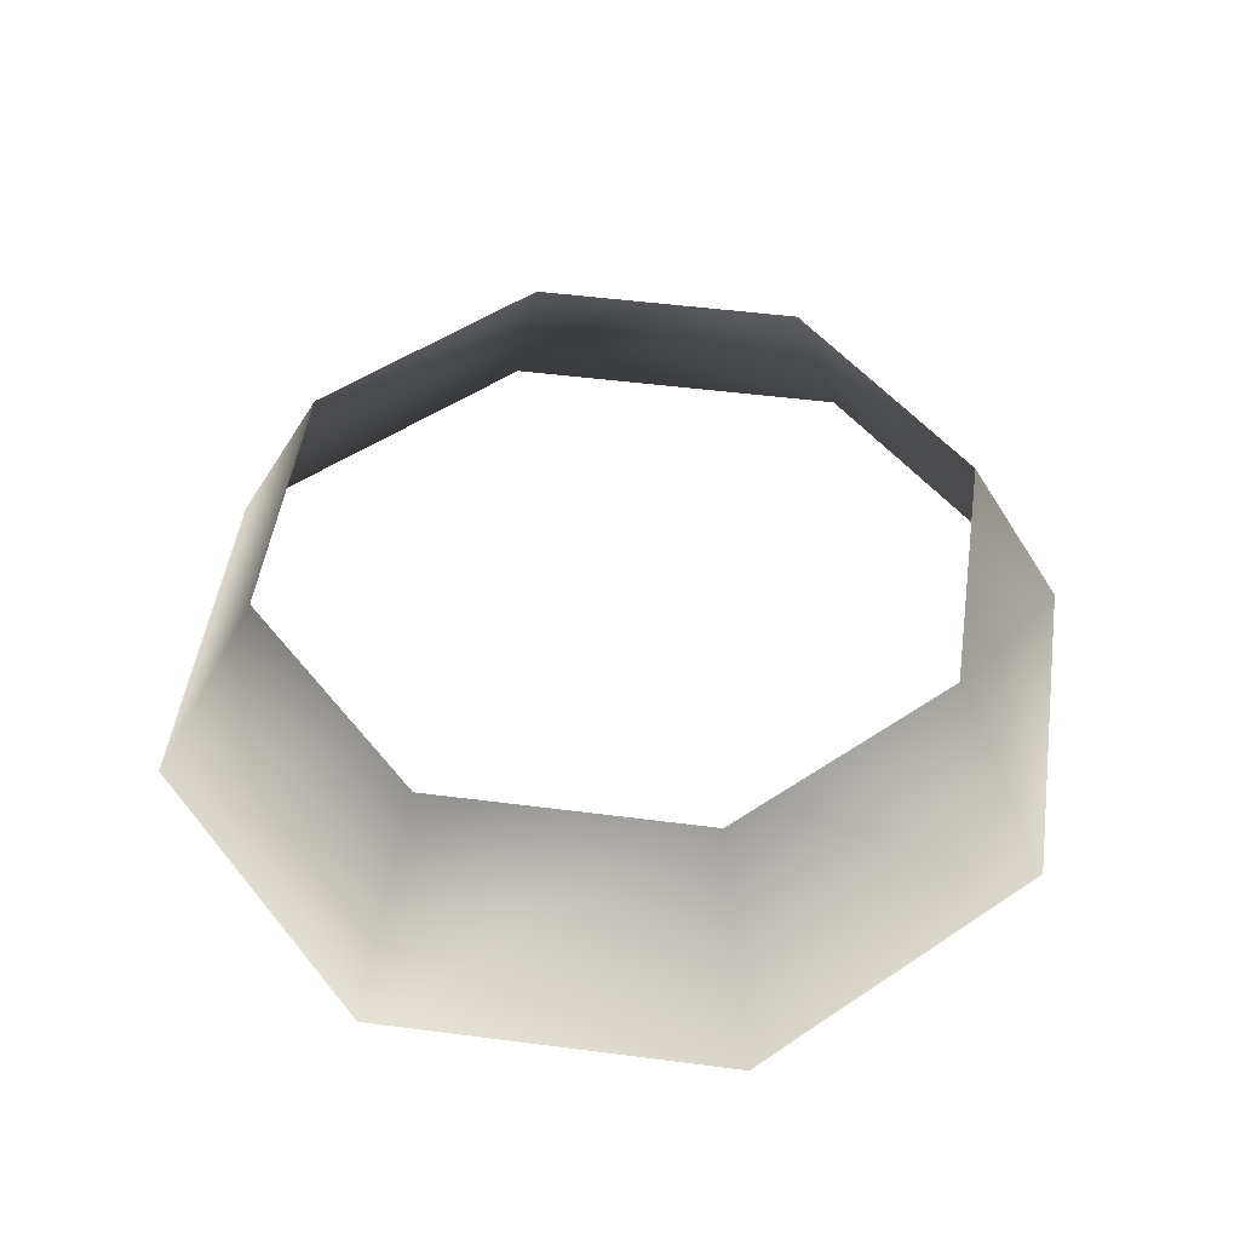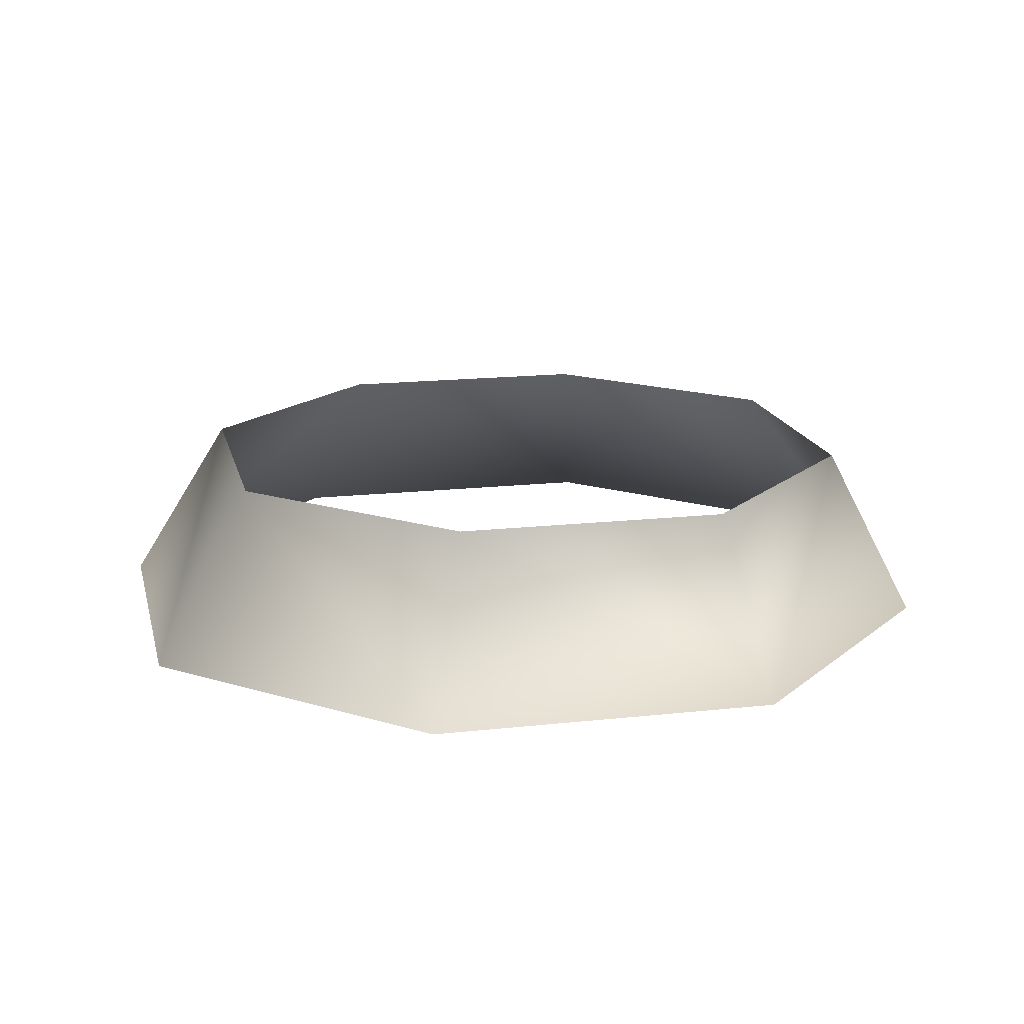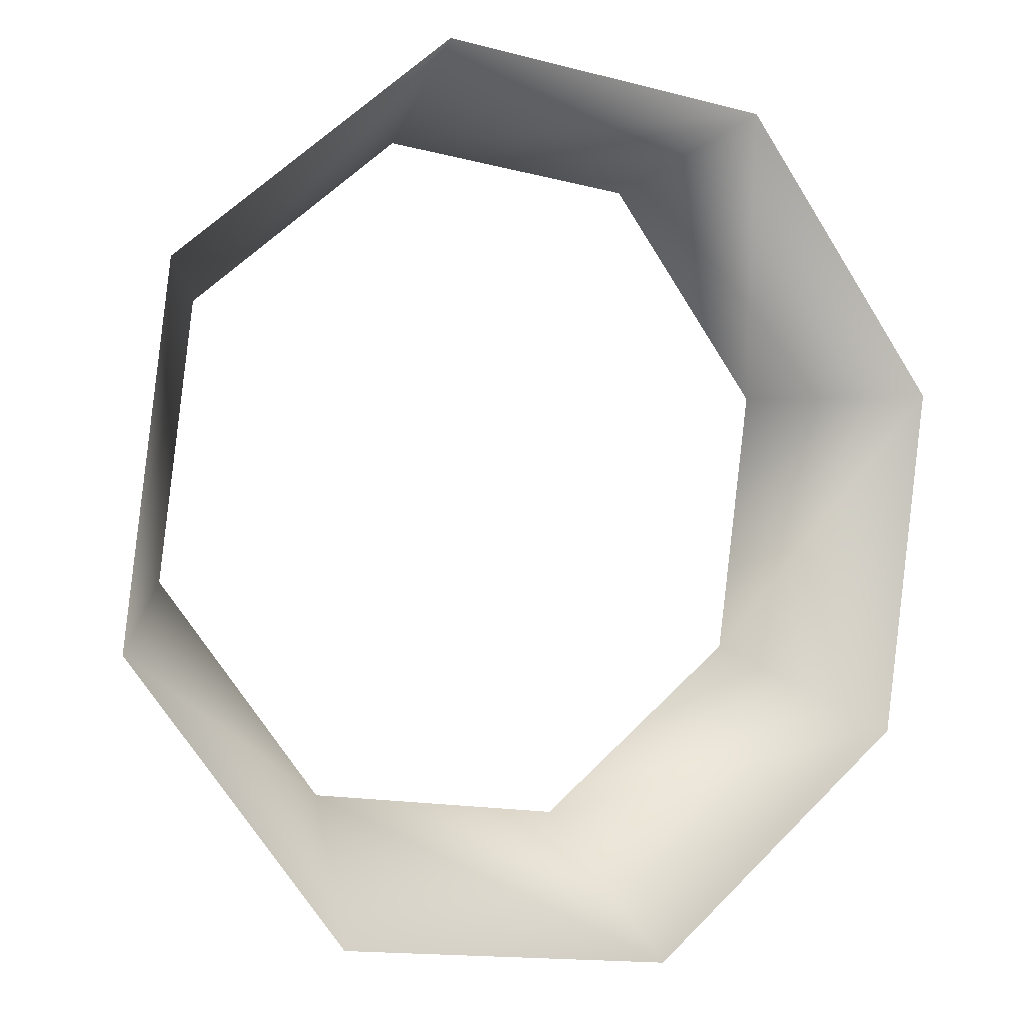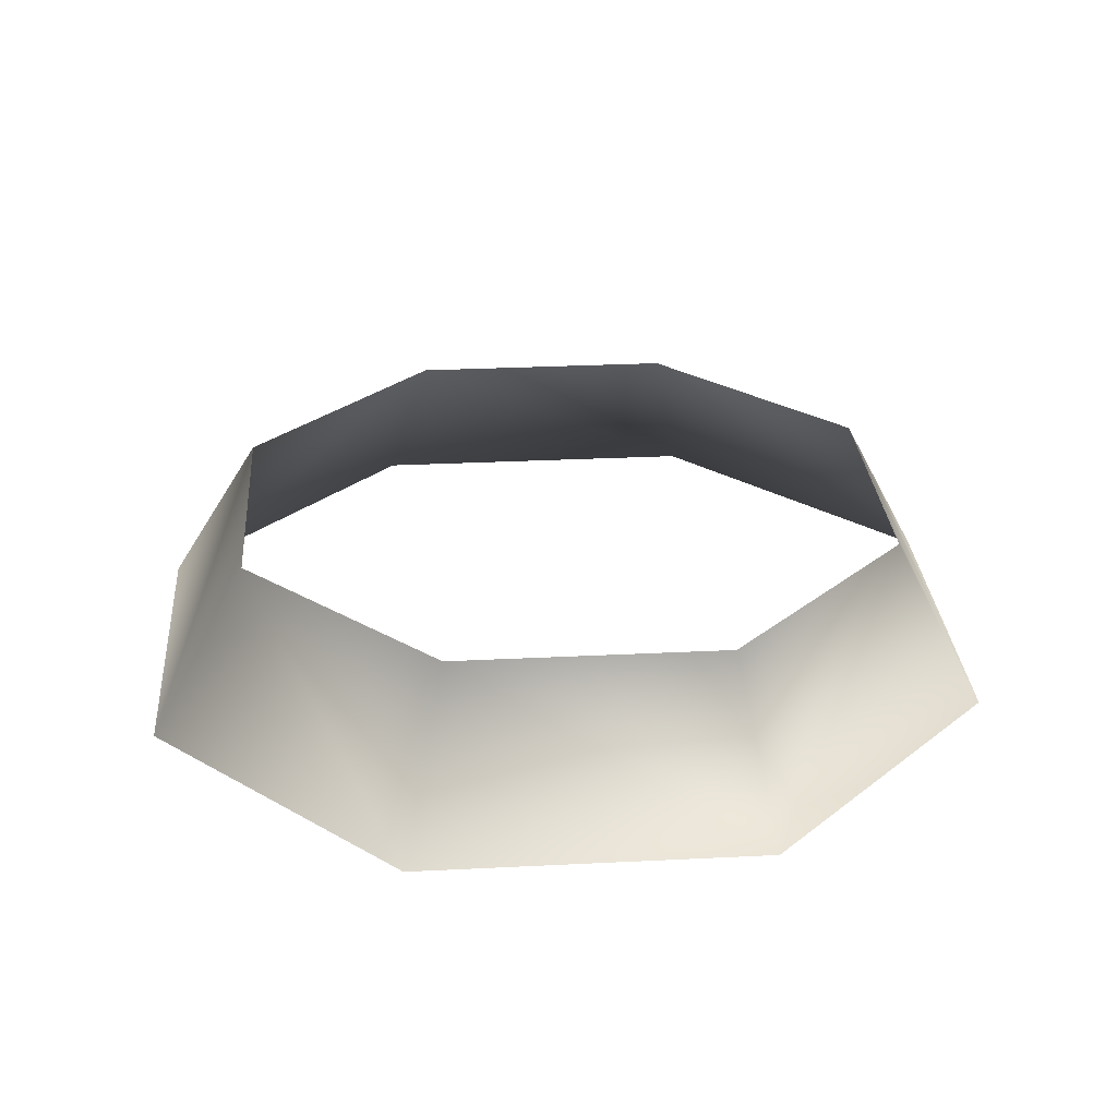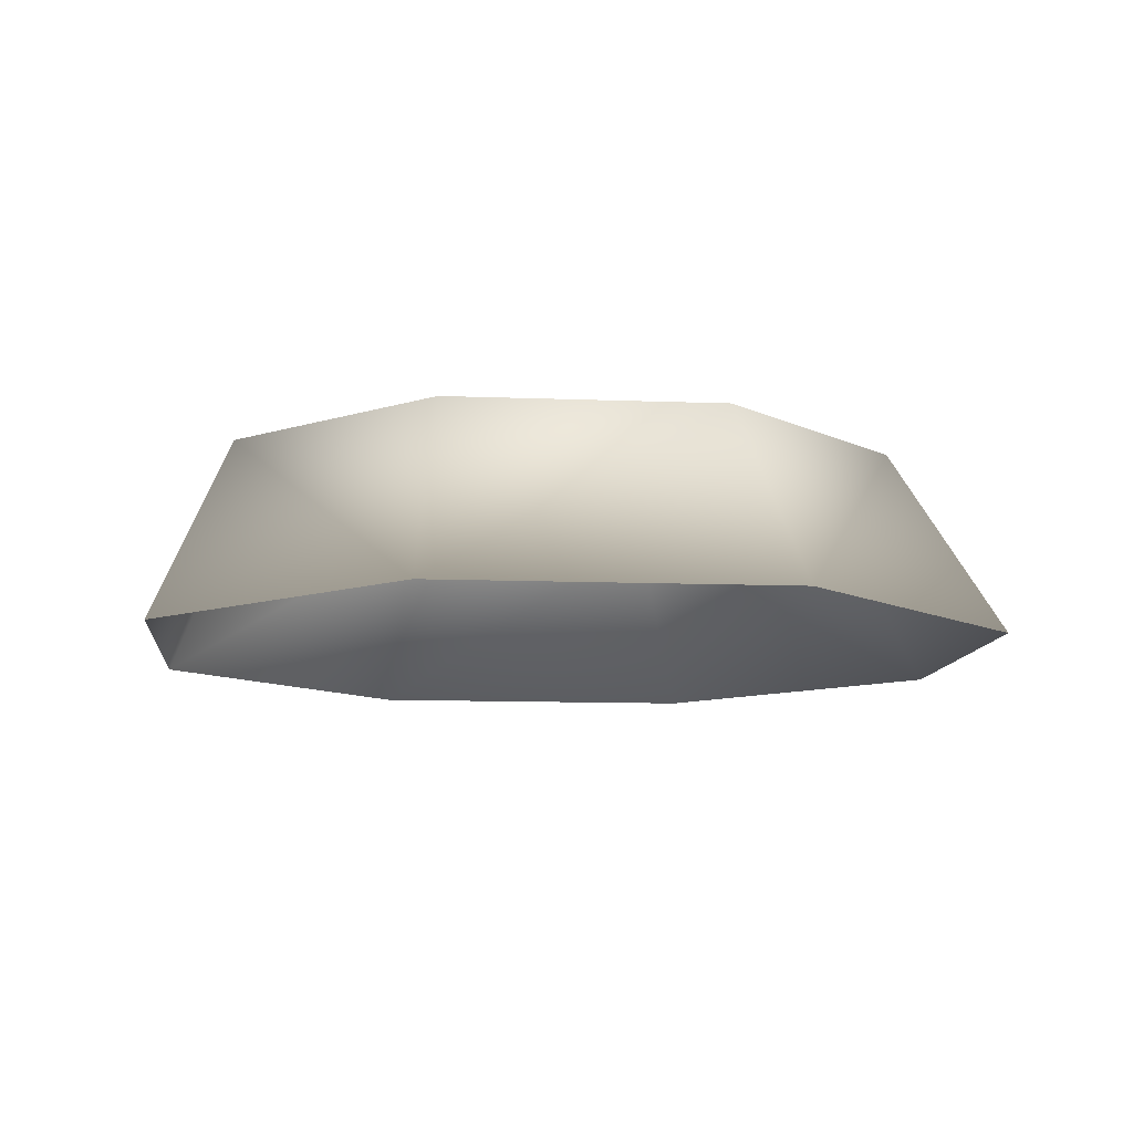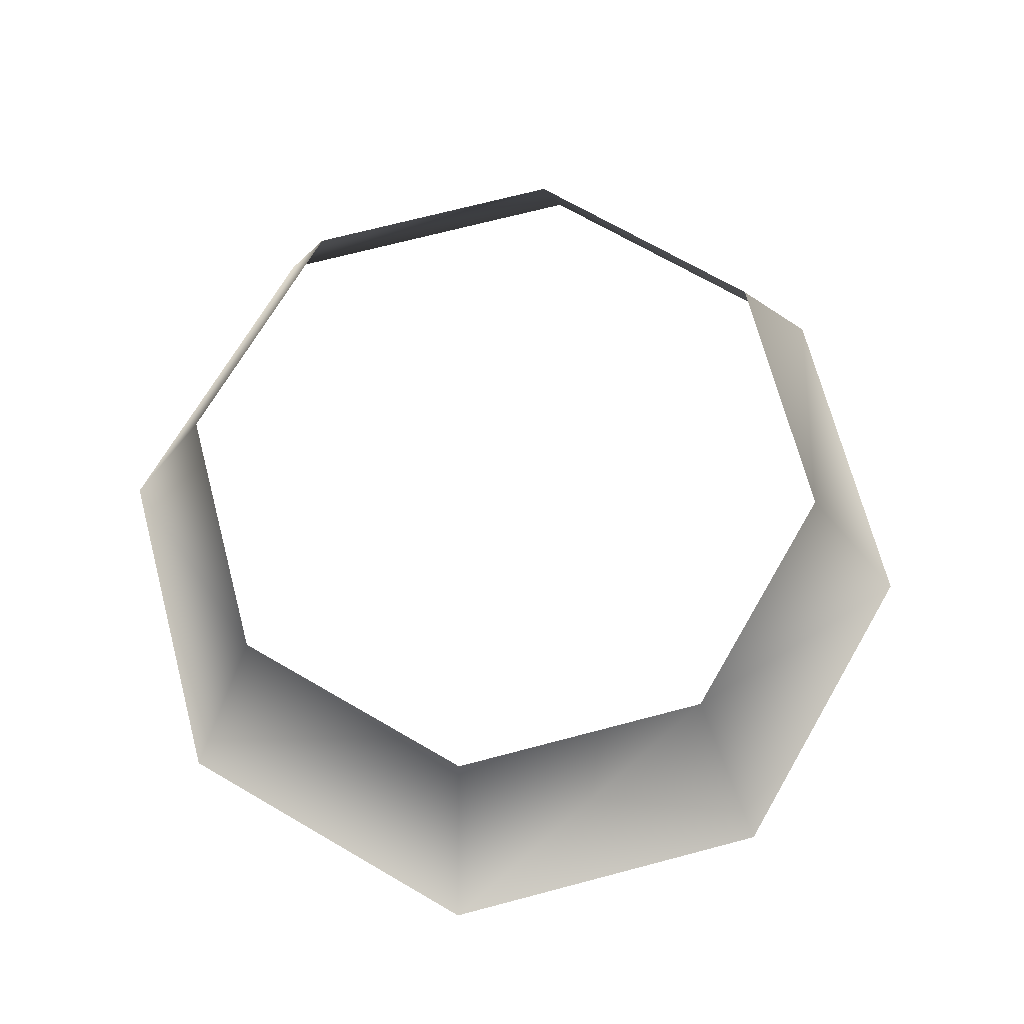
<metadata>
{"format":"obj","ext":"obj","renderer":"f3d","projection":"perspective","resolution":1024,"background":"white","views":[{"elev":49.1,"azim":-164.3,"up":"+Y"},{"elev":16.6,"azim":-5.3,"up":"+Y"},{"elev":1.1,"azim":-30.0,"up":"+Z"},{"elev":28.7,"azim":3.2,"up":"+Y"},{"elev":-10.4,"azim":46.8,"up":"+Y"},{"elev":69.8,"azim":172.7,"up":"+Y"}]}
</metadata>
<code>
g CA_Base_02928
v -6842 -2172 7994
v -7037 -2172 8020
v -7004 -2070 8085
v -6854 -2070 8066
v -7156 -2172 8176
v -7096 -2070 8206
v -7131 -2172 8370
v -7076 -2070 8356
v -7096 -2070 8206
v -7156 -2172 8176
v -6975 -2172 8490
v -6956 -2070 8448
v -6780 -2172 8464
v -6806 -2070 8428
v -6661 -2172 8308
v -6714 -2070 8308
v -6686 -2172 8114
v -6734 -2070 8158
f 5 6 3
f 13 14 12
f 14 13 16
f 15 16 13
f 16 15 18
f 17 18 15
f 18 17 4
f 1 4 17
f 4 1 3
f 2 3 1
f 3 2 5
f 13 12 11
f 8 11 12
f 11 8 7
f 9 7 8
f 7 9 10

</code>
